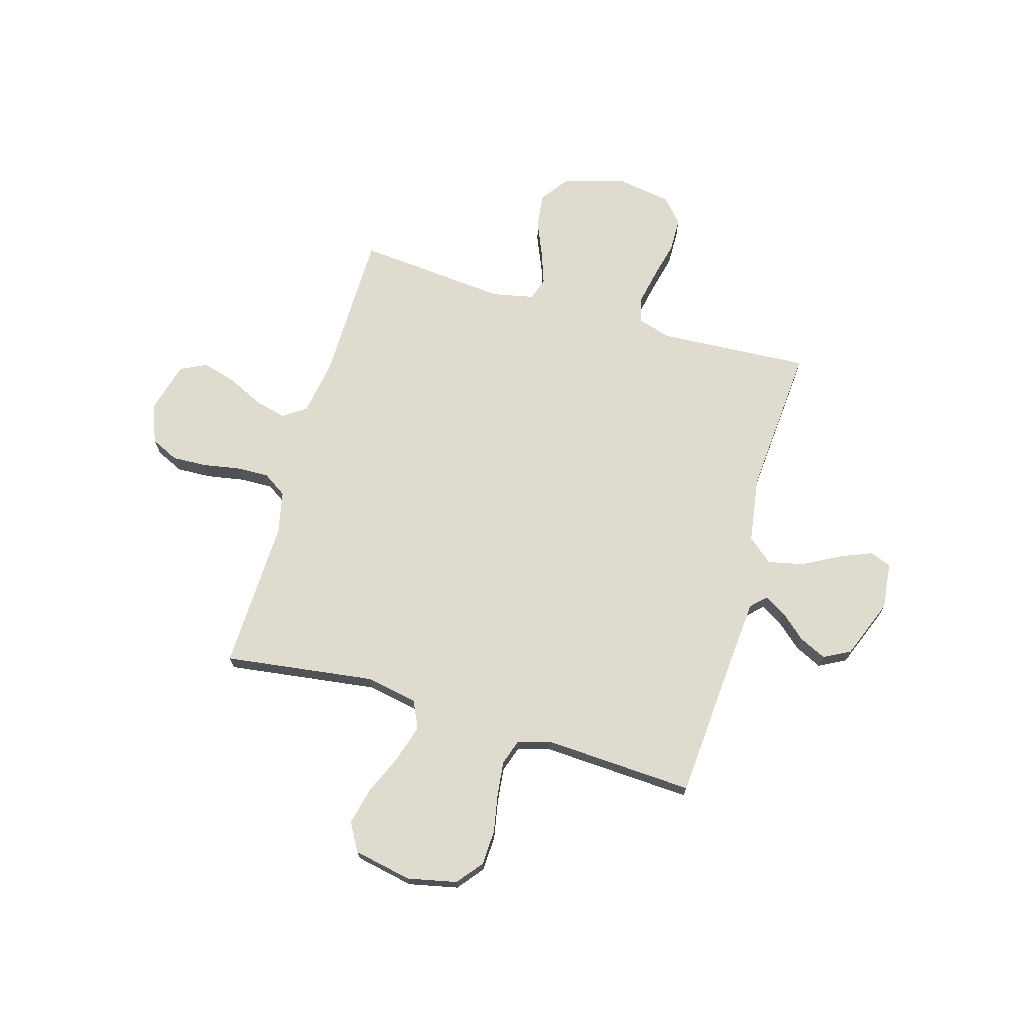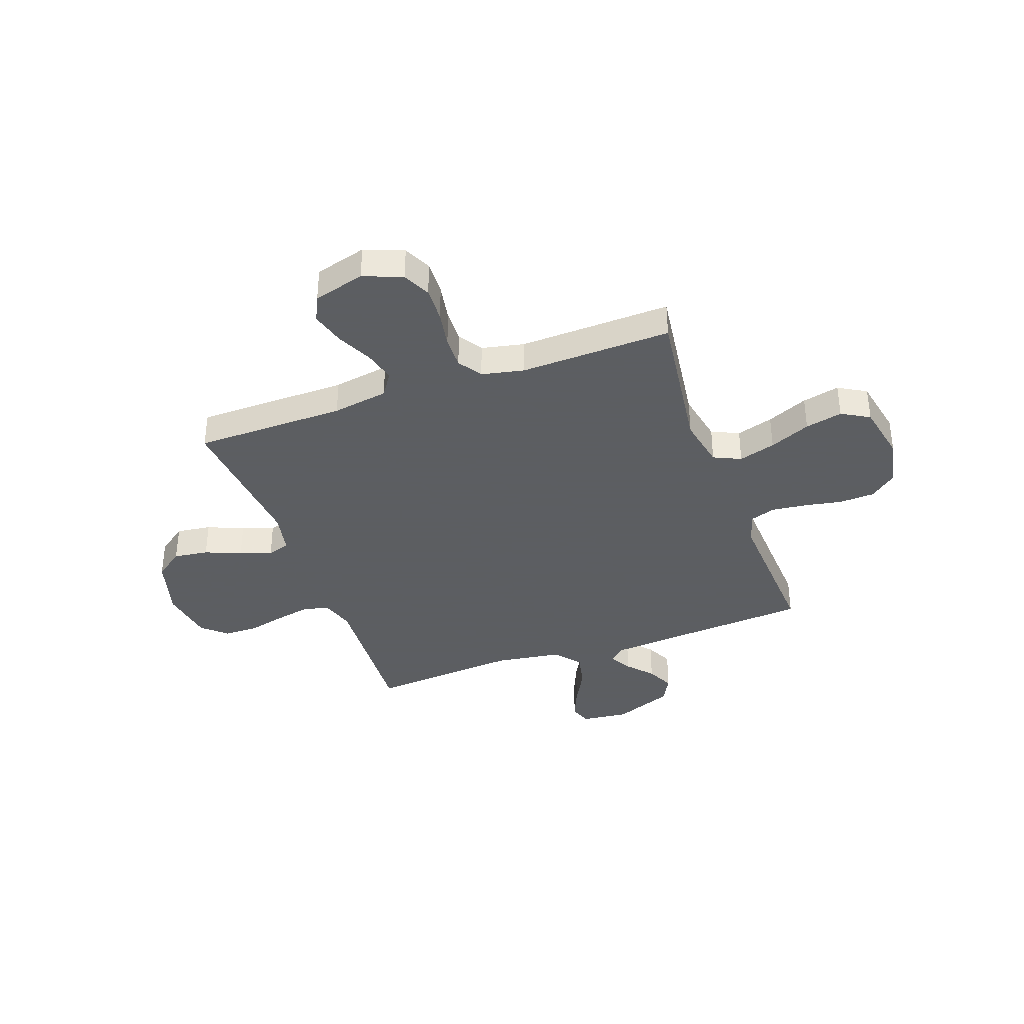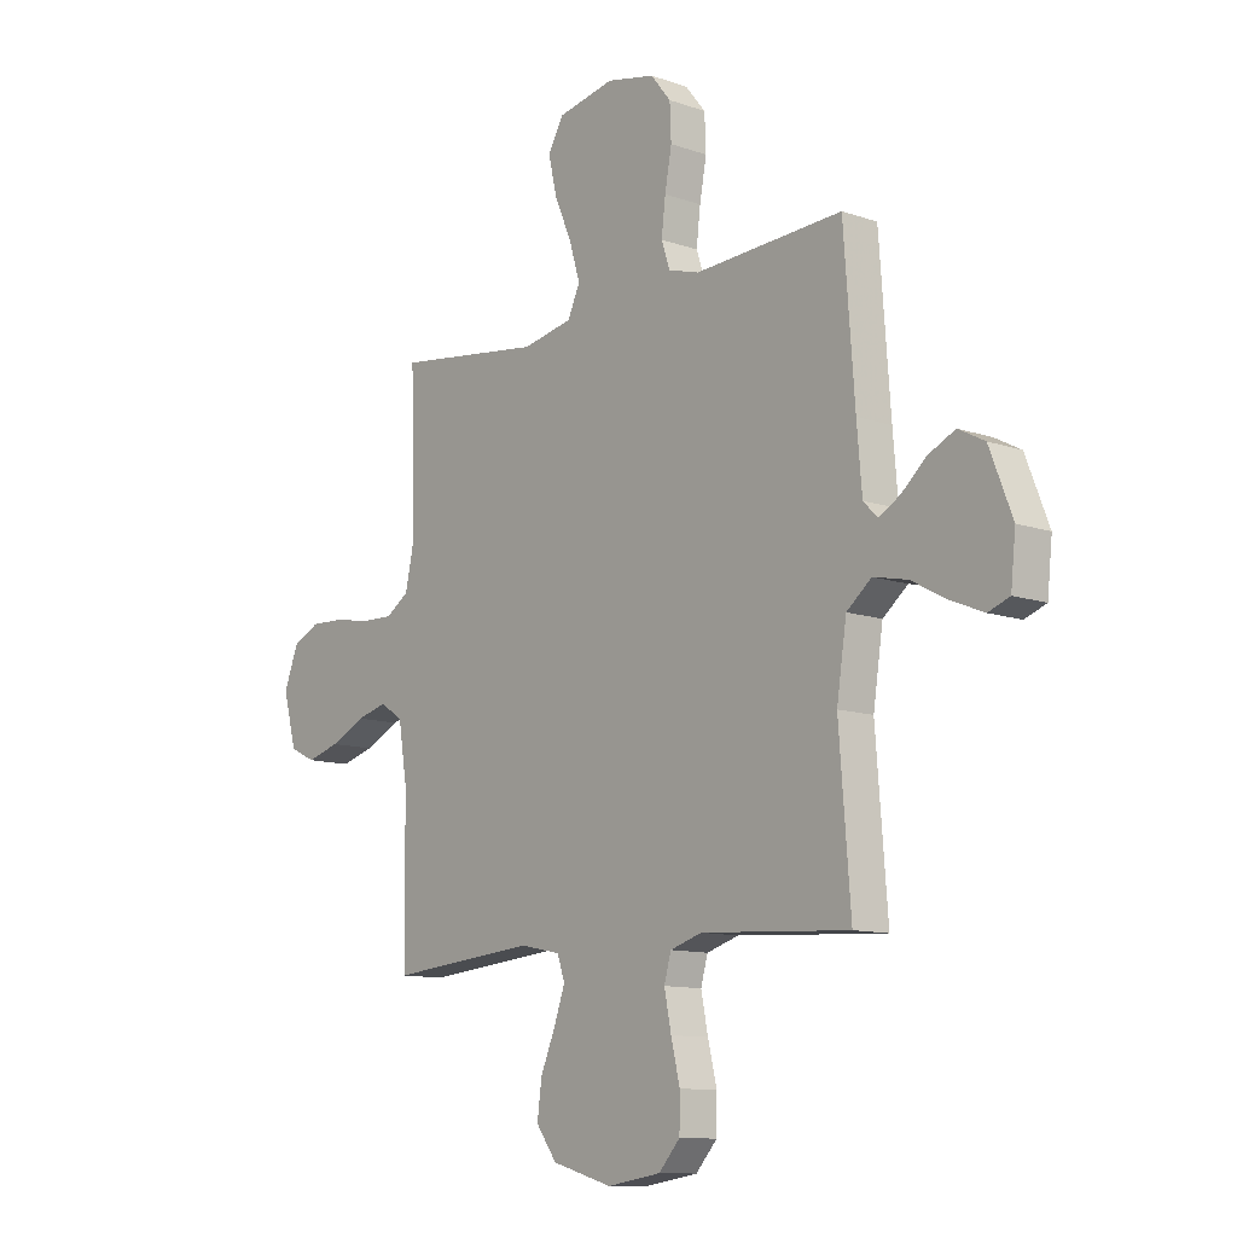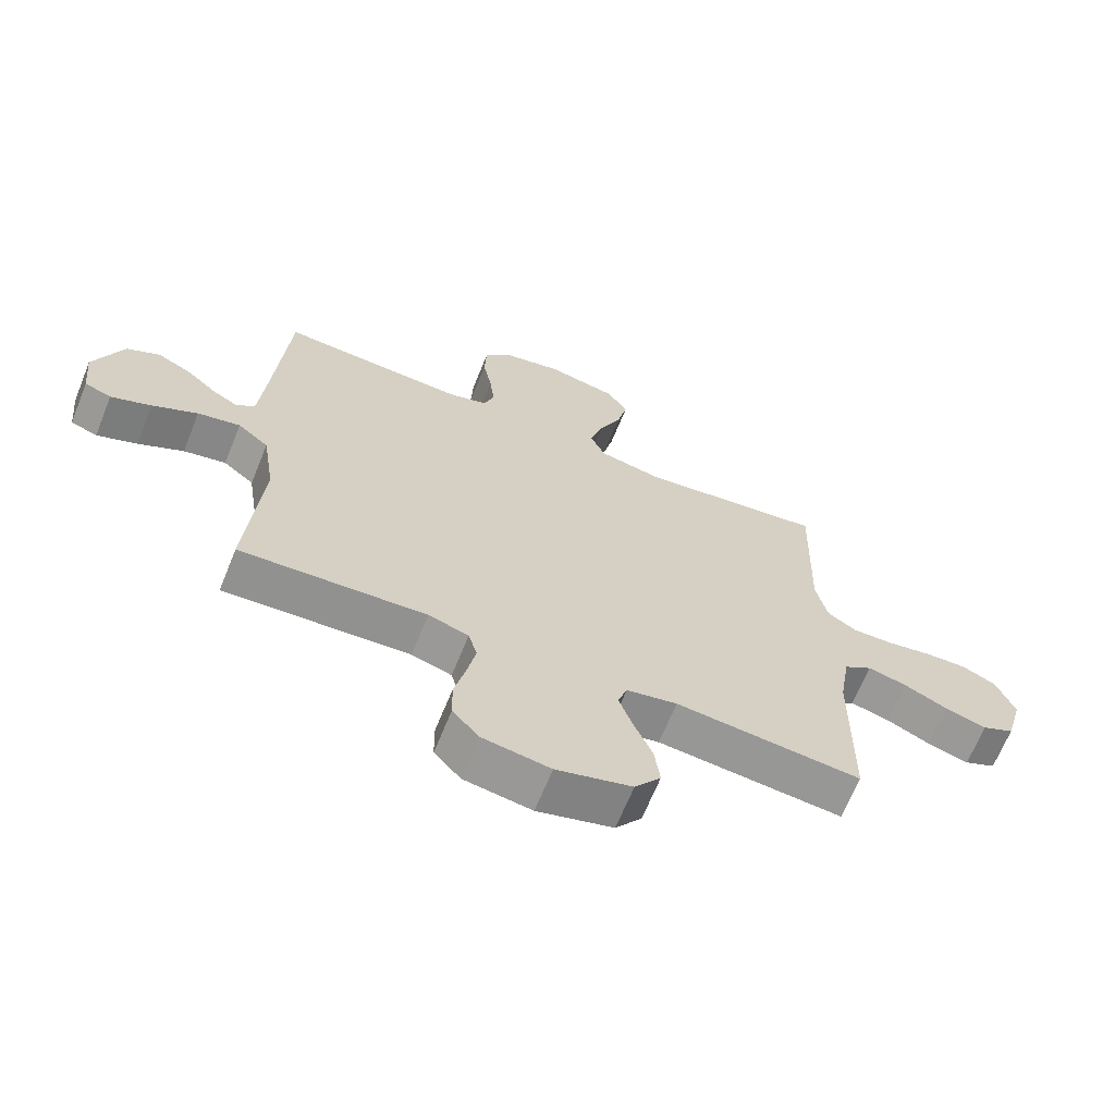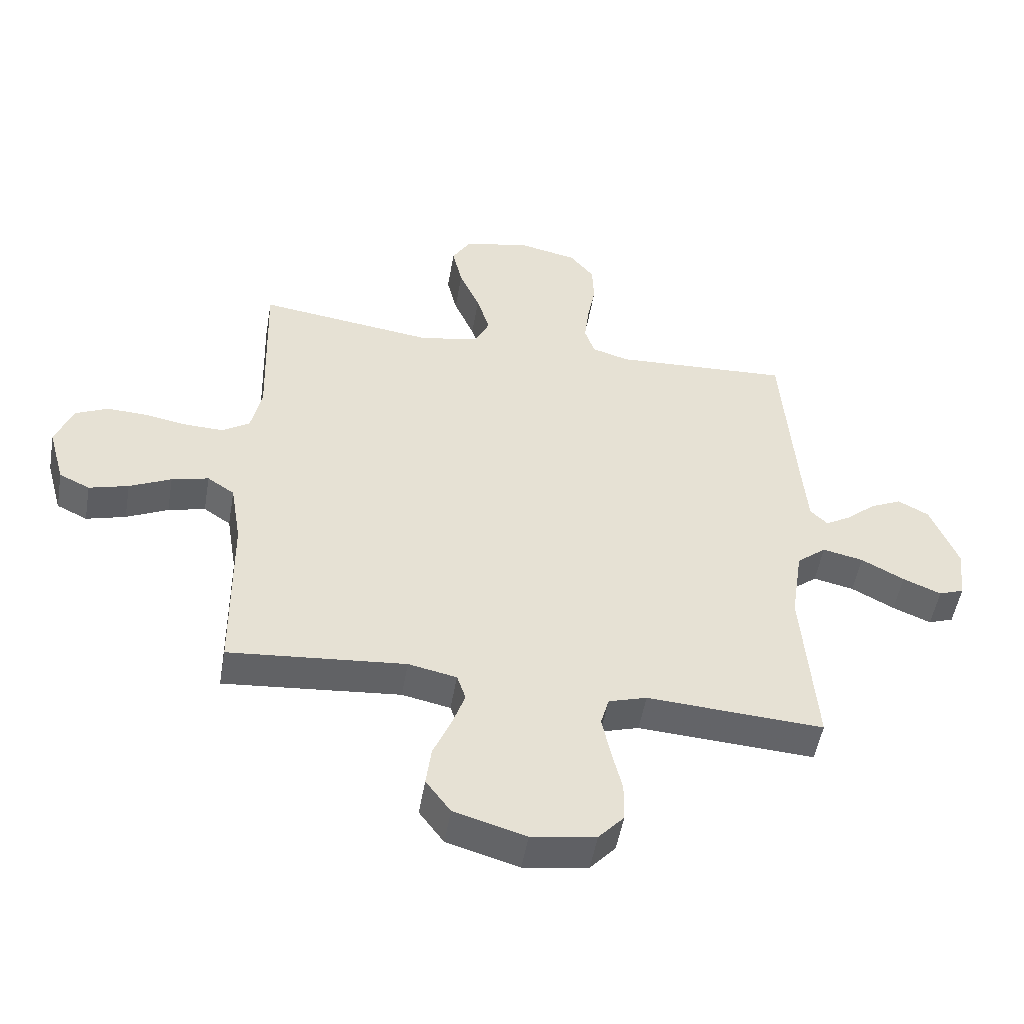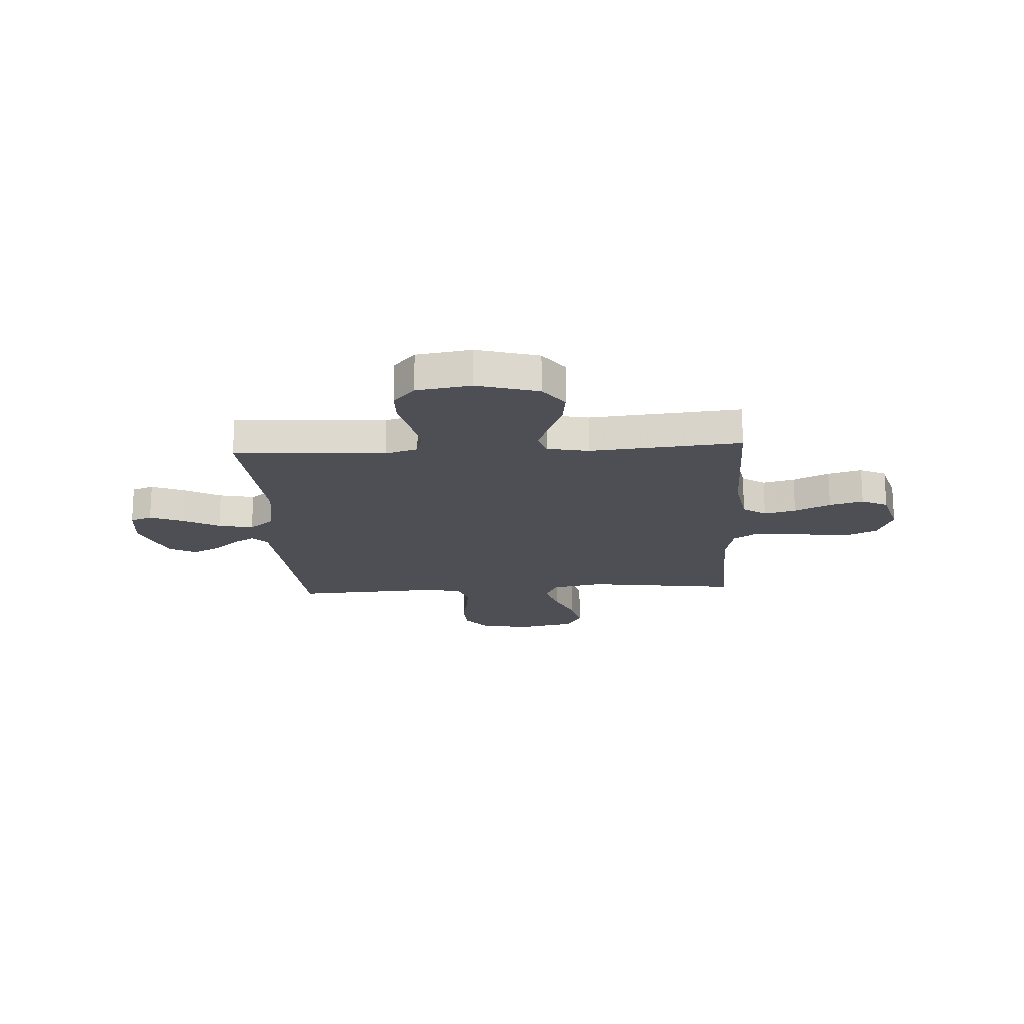
<metadata>
{"format":"obj","ext":"obj","renderer":"f3d","projection":"perspective","resolution":1024,"background":"white","views":[{"elev":70.5,"azim":16.2,"up":"+Y"},{"elev":-37.4,"azim":-70.2,"up":"+Y"},{"elev":-11.2,"azim":49.6,"up":"+Z"},{"elev":-66.9,"azim":157.9,"up":"+Z"},{"elev":-51.1,"azim":-9.7,"up":"+Z"},{"elev":-18.3,"azim":-176.6,"up":"+Y"}]}
</metadata>
<code>
v -0.5 0.07 -0.5
v -0.503 0.07 -0.2
v -0.521 0.07 -0.089
v -0.567 0.07 -0.058
v -0.63 0.07 -0.074
v -0.701 0.07 -0.108
v -0.768 0.07 -0.127
v -0.82 0.07 -0.102
v -0.848 0.07 0
v -0.818 0.07 0.077
v -0.763 0.07 0.103
v -0.694 0.07 0.1
v -0.621 0.07 0.087
v -0.556 0.07 0.085
v -0.509 0.07 0.116
v -0.491 0.07 0.2
v -0.5 0.07 0.5
v -0.2 0.07 0.46
v -0.098 0.07 0.48
v -0.073 0.07 0.534
v -0.095 0.07 0.607
v -0.13 0.07 0.688
v -0.147 0.07 0.762
v -0.115 0.07 0.817
v 0 0.07 0.84
v 0.098 0.07 0.819
v 0.139 0.07 0.768
v 0.142 0.07 0.698
v 0.128 0.07 0.623
v 0.12 0.07 0.554
v 0.137 0.07 0.503
v 0.2 0.07 0.484
v 0.5 0.07 0.5
v 0.522 0.07 0.2
v 0.532 0.07 0.08
v 0.561 0.07 0.051
v 0.604 0.07 0.076
v 0.654 0.07 0.12
v 0.708 0.07 0.146
v 0.761 0.07 0.118
v 0.807 0.07 0
v 0.797 0.07 -0.093
v 0.754 0.07 -0.109
v 0.689 0.07 -0.082
v 0.616 0.07 -0.043
v 0.547 0.07 -0.028
v 0.497 0.07 -0.069
v 0.477 0.07 -0.2
v 0.5 0.07 -0.5
v 0.2 0.07 -0.482
v 0.135 0.07 -0.502
v 0.121 0.07 -0.552
v 0.135 0.07 -0.622
v 0.153 0.07 -0.697
v 0.152 0.07 -0.765
v 0.109 0.07 -0.813
v 0 0.07 -0.83
v -0.122 0.07 -0.795
v -0.164 0.07 -0.738
v -0.155 0.07 -0.669
v -0.125 0.07 -0.598
v -0.103 0.07 -0.535
v -0.118 0.07 -0.49
v -0.2 0.07 -0.473
v -0.5 0 -0.5
v -0.503 0 -0.2
v -0.521 0 -0.089
v -0.567 0 -0.058
v -0.63 0 -0.074
v -0.701 0 -0.108
v -0.768 0 -0.127
v -0.82 0 -0.102
v -0.848 0 0
v -0.818 0 0.077
v -0.763 0 0.103
v -0.694 0 0.1
v -0.621 0 0.087
v -0.556 0 0.085
v -0.509 0 0.116
v -0.491 0 0.2
v -0.5 0 0.5
v -0.2 0 0.46
v -0.098 0 0.48
v -0.073 0 0.534
v -0.095 0 0.607
v -0.13 0 0.688
v -0.147 0 0.762
v -0.115 0 0.817
v 0 0 0.84
v 0.098 0 0.819
v 0.139 0 0.768
v 0.142 0 0.698
v 0.128 0 0.623
v 0.12 0 0.554
v 0.137 0 0.503
v 0.2 0 0.484
v 0.5 0 0.5
v 0.522 0 0.2
v 0.532 0 0.08
v 0.561 0 0.051
v 0.604 0 0.076
v 0.654 0 0.12
v 0.708 0 0.146
v 0.761 0 0.118
v 0.807 0 0
v 0.797 0 -0.093
v 0.754 0 -0.109
v 0.689 0 -0.082
v 0.616 0 -0.043
v 0.547 0 -0.028
v 0.497 0 -0.069
v 0.477 0 -0.2
v 0.5 0 -0.5
v 0.2 0 -0.482
v 0.135 0 -0.502
v 0.121 0 -0.552
v 0.135 0 -0.622
v 0.153 0 -0.697
v 0.152 0 -0.765
v 0.109 0 -0.813
v 0 0 -0.83
v -0.122 0 -0.795
v -0.164 0 -0.738
v -0.155 0 -0.669
v -0.125 0 -0.598
v -0.103 0 -0.535
v -0.118 0 -0.49
v -0.2 0 -0.473
f 59 60 61
f 58 59 61
f 57 58 61
f 56 57 61
f 55 56 61
f 54 55 61
f 53 54 61
f 52 53 61 62
f 51 52 62 63
f 48 49 50
f 51 63 64
f 50 51 64
f 48 50 64
f 47 48 64
f 43 44 45
f 42 43 45
f 41 42 45
f 40 41 45
f 39 40 45
f 38 39 45
f 37 38 45
f 36 37 45 46
f 64 1 2
f 47 64 2
f 46 47 2
f 36 46 2
f 35 36 2
f 27 28 29
f 26 27 29
f 25 26 29
f 24 25 29
f 23 24 29
f 22 23 29
f 21 22 29
f 20 21 29 30
f 19 20 30 31
f 16 17 18
f 19 31 32
f 18 19 32
f 16 18 32
f 15 16 32
f 11 12 13
f 10 11 13
f 9 10 13
f 8 9 13
f 7 8 13
f 6 7 13
f 5 6 13
f 4 5 13 14
f 32 33 34
f 15 32 34
f 14 15 34
f 4 14 34
f 3 4 34
f 2 3 34 35
f 125 124 123
f 125 123 122
f 125 122 121
f 125 121 120
f 125 120 119
f 125 119 118
f 125 118 117
f 126 125 117 116
f 127 126 116 115
f 114 113 112
f 128 127 115
f 128 115 114
f 128 114 112
f 128 112 111
f 109 108 107
f 109 107 106
f 109 106 105
f 109 105 104
f 109 104 103
f 109 103 102
f 109 102 101
f 110 109 101 100
f 66 65 128
f 66 128 111
f 66 111 110
f 66 110 100
f 66 100 99
f 93 92 91
f 93 91 90
f 93 90 89
f 93 89 88
f 93 88 87
f 93 87 86
f 93 86 85
f 94 93 85 84
f 95 94 84 83
f 82 81 80
f 96 95 83
f 96 83 82
f 96 82 80
f 96 80 79
f 77 76 75
f 77 75 74
f 77 74 73
f 77 73 72
f 77 72 71
f 77 71 70
f 77 70 69
f 78 77 69 68
f 98 97 96
f 98 96 79
f 98 79 78
f 98 78 68
f 98 68 67
f 99 98 67 66
f 1 65 66 2
f 2 66 67 3
f 3 67 68 4
f 4 68 69 5
f 5 69 70 6
f 6 70 71 7
f 7 71 72 8
f 8 72 73 9
f 9 73 74 10
f 10 74 75 11
f 11 75 76 12
f 12 76 77 13
f 13 77 78 14
f 14 78 79 15
f 15 79 80 16
f 16 80 81 17
f 17 81 82 18
f 18 82 83 19
f 19 83 84 20
f 20 84 85 21
f 21 85 86 22
f 22 86 87 23
f 23 87 88 24
f 24 88 89 25
f 25 89 90 26
f 26 90 91 27
f 27 91 92 28
f 28 92 93 29
f 29 93 94 30
f 30 94 95 31
f 31 95 96 32
f 32 96 97 33
f 33 97 98 34
f 34 98 99 35
f 35 99 100 36
f 36 100 101 37
f 37 101 102 38
f 38 102 103 39
f 39 103 104 40
f 40 104 105 41
f 41 105 106 42
f 42 106 107 43
f 43 107 108 44
f 44 108 109 45
f 45 109 110 46
f 46 110 111 47
f 47 111 112 48
f 48 112 113 49
f 49 113 114 50
f 50 114 115 51
f 51 115 116 52
f 52 116 117 53
f 53 117 118 54
f 54 118 119 55
f 55 119 120 56
f 56 120 121 57
f 57 121 122 58
f 58 122 123 59
f 59 123 124 60
f 60 124 125 61
f 61 125 126 62
f 62 126 127 63
f 63 127 128 64
f 64 128 65 1

</code>
